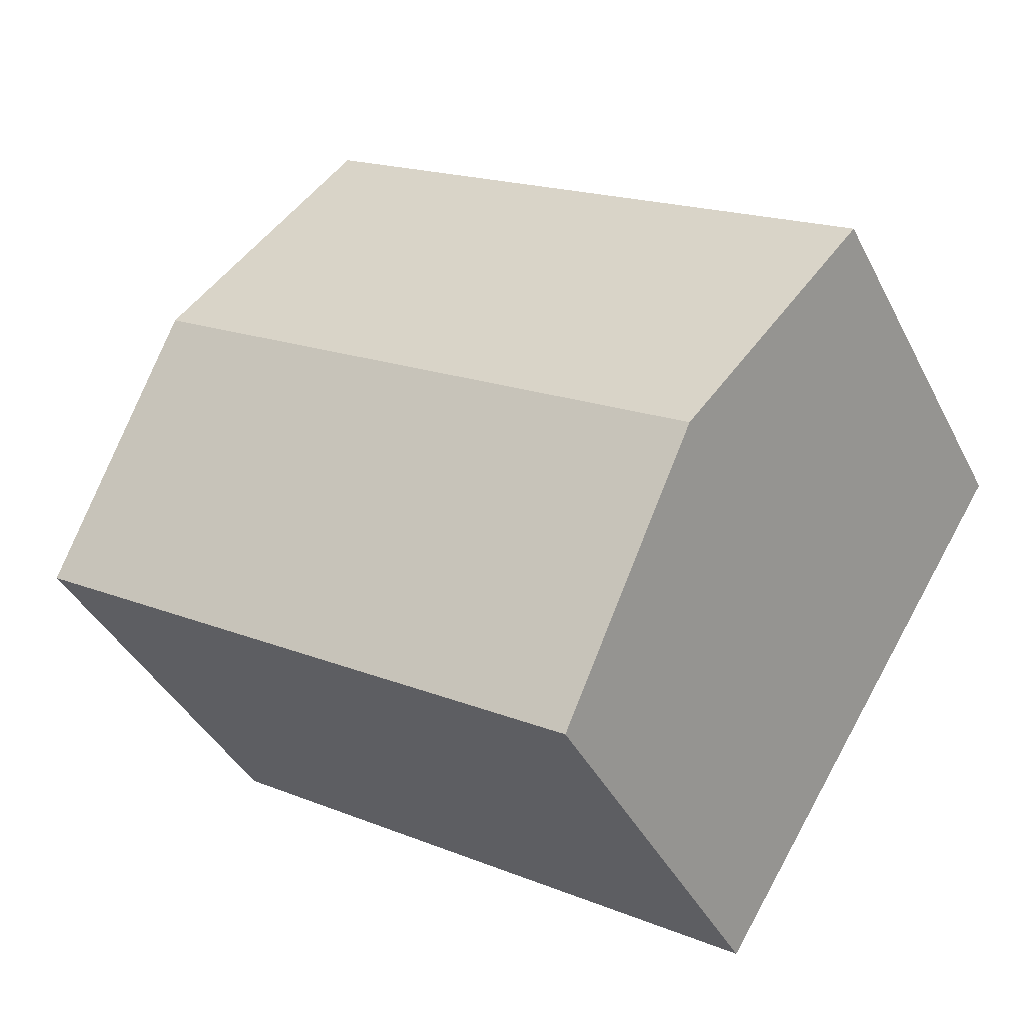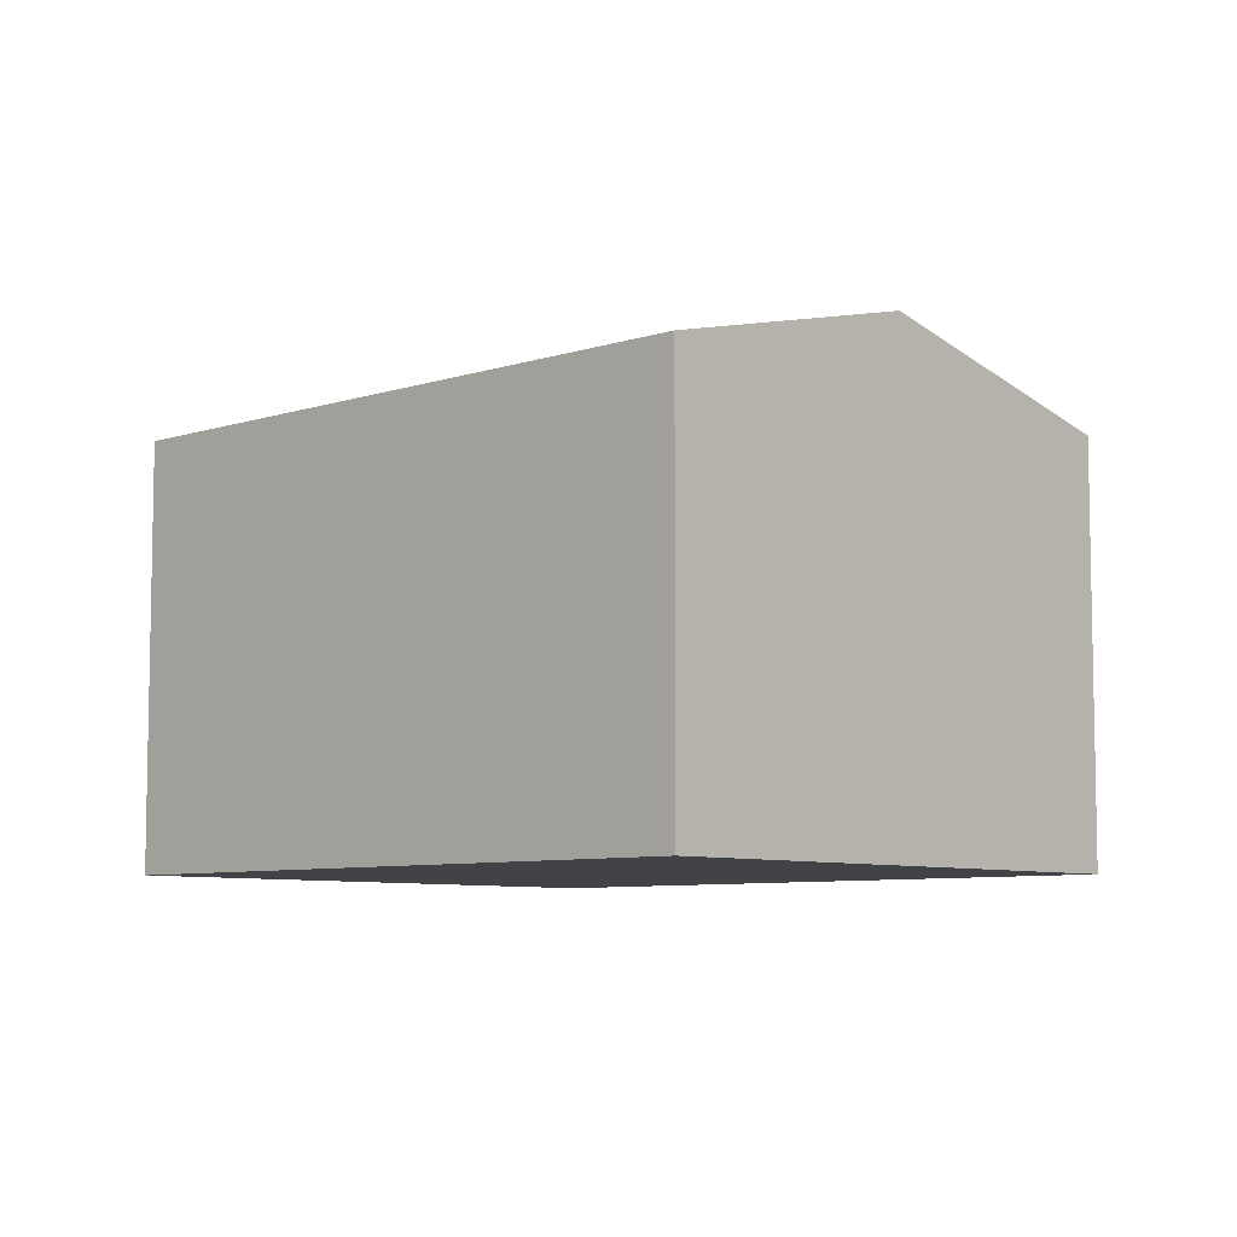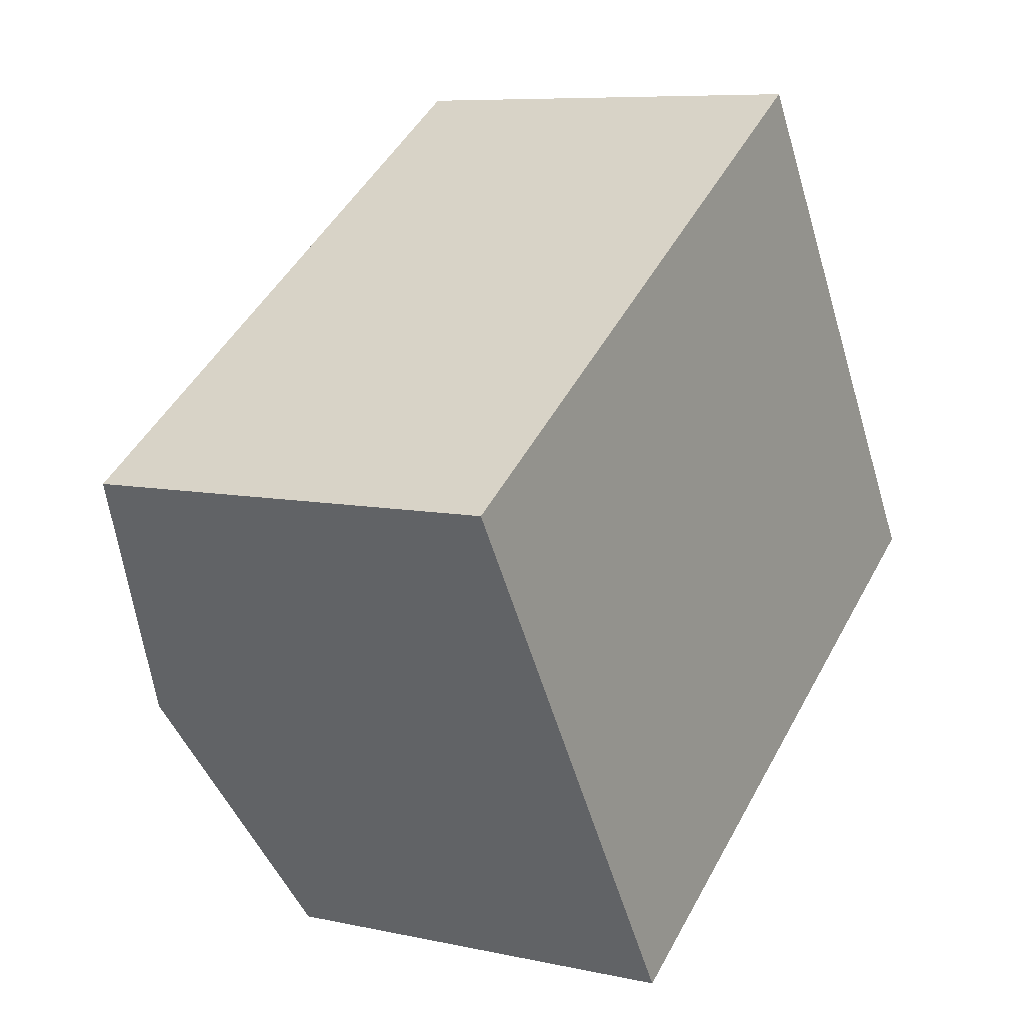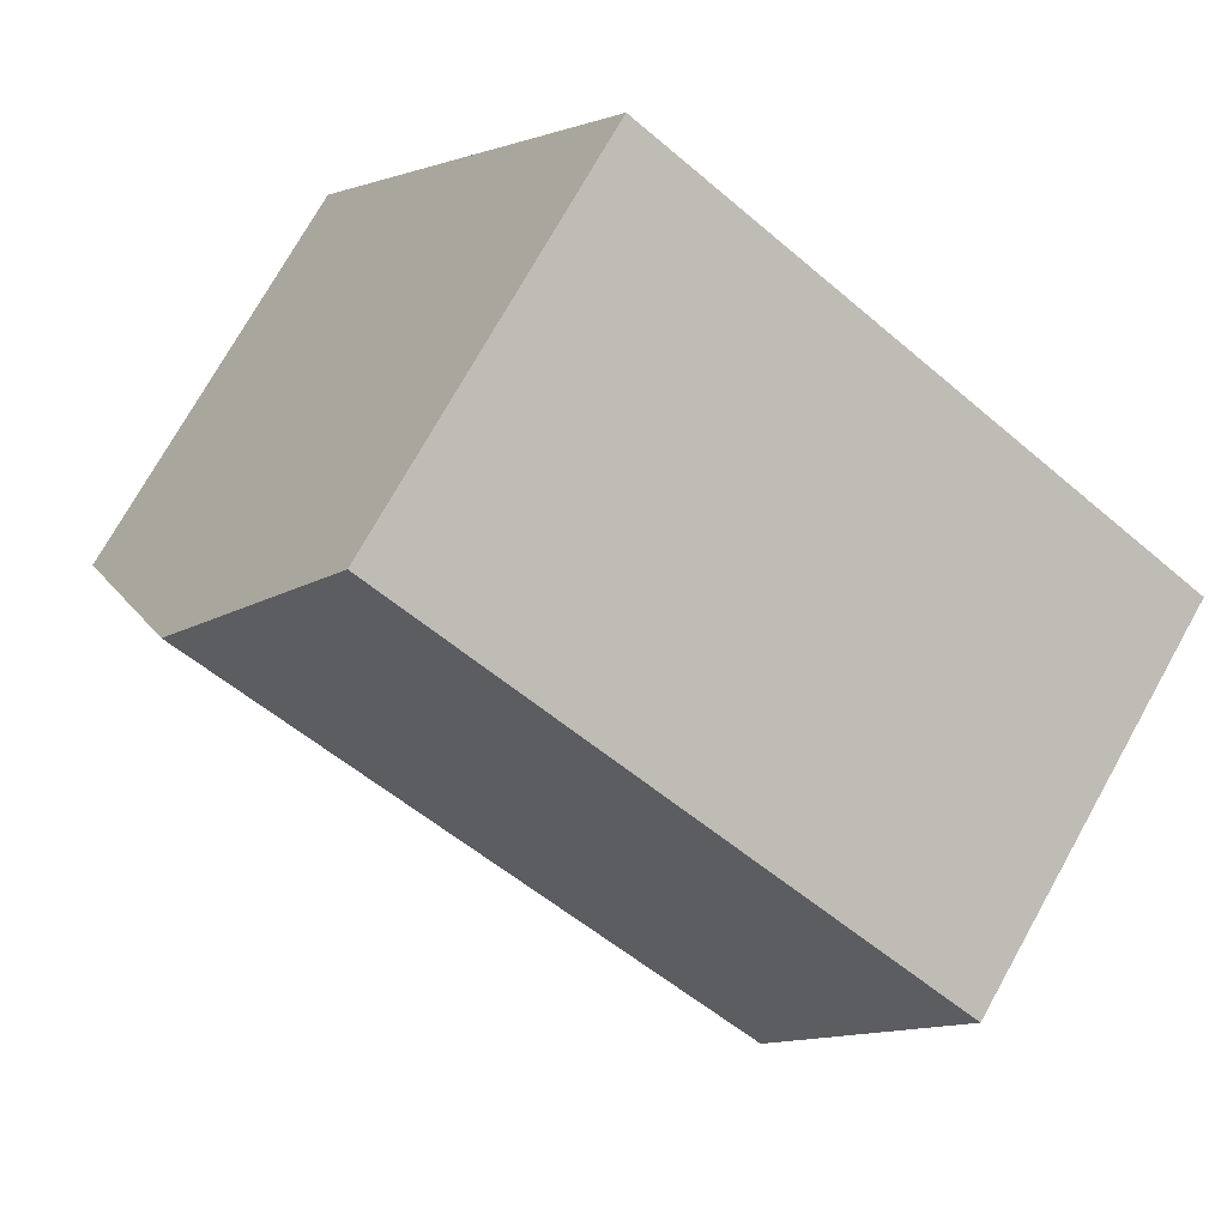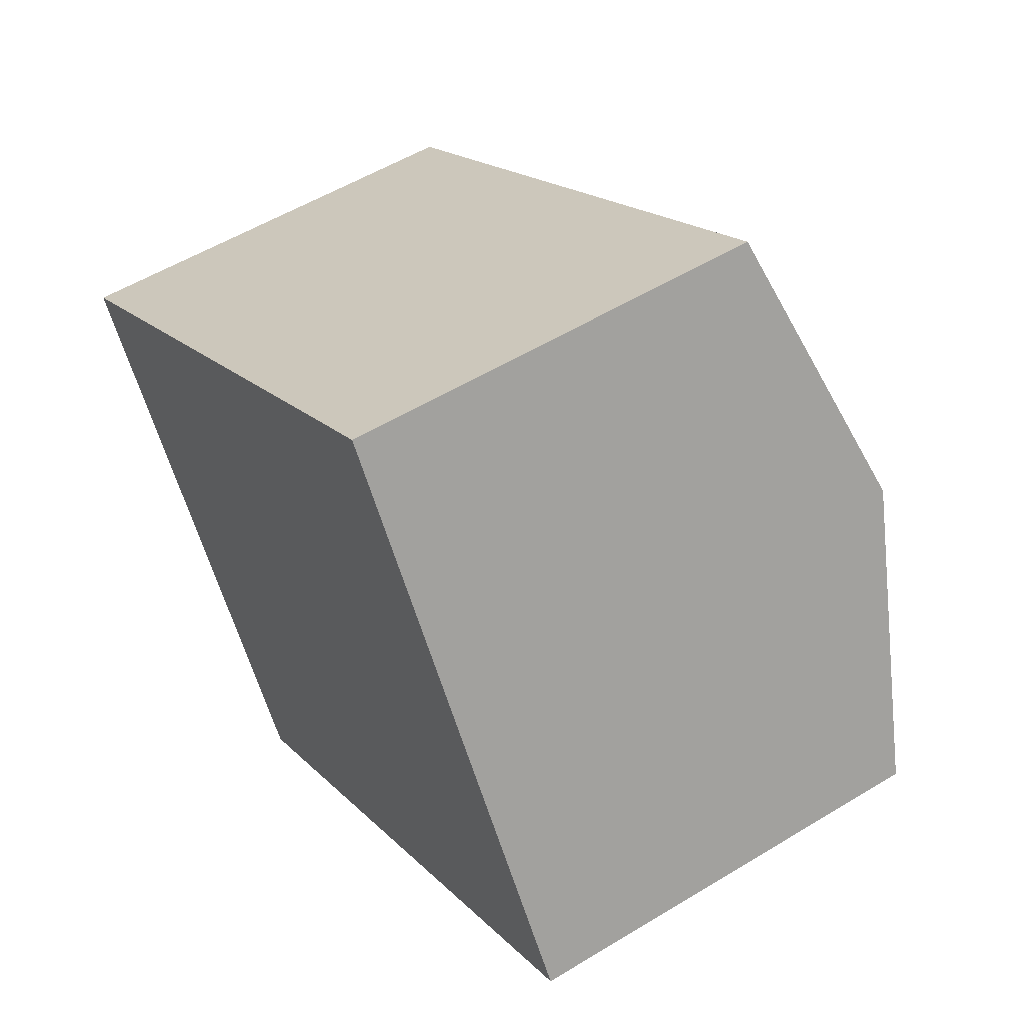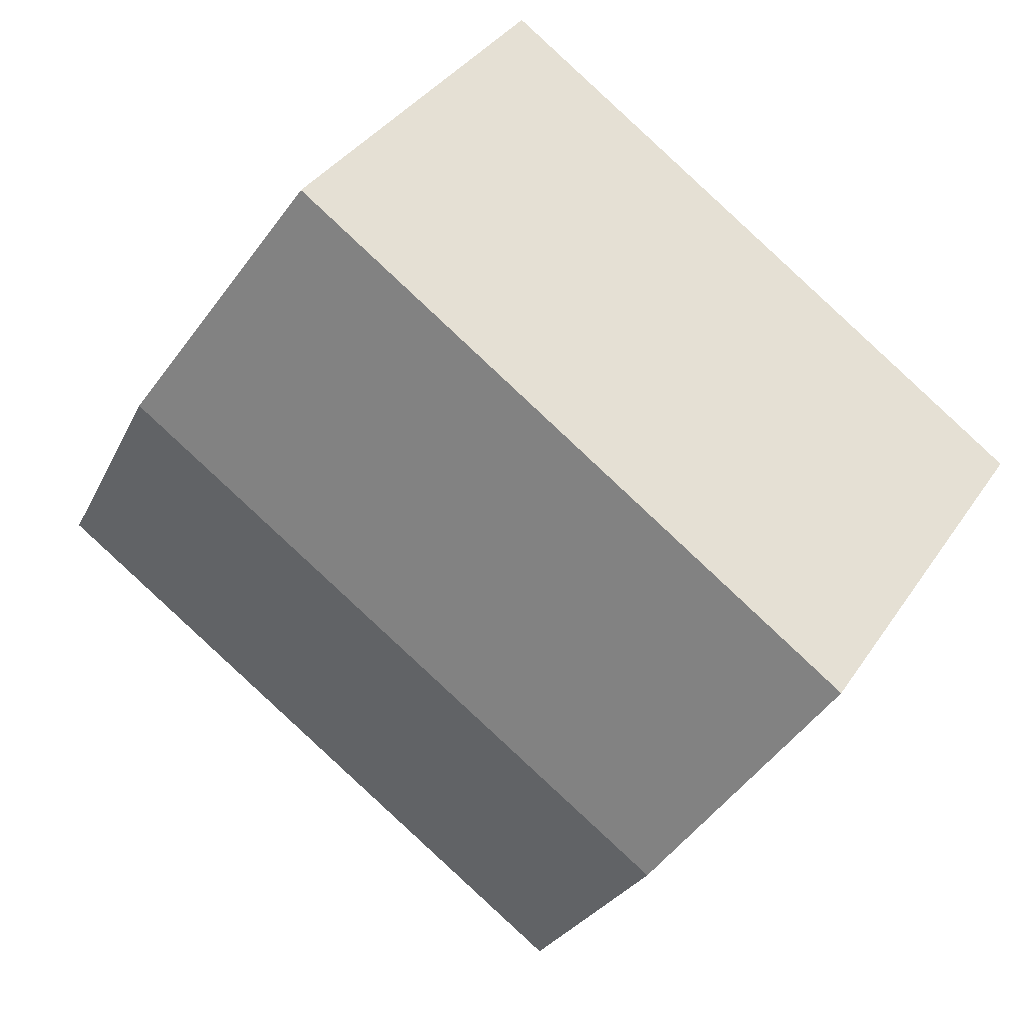
<metadata>
{"format":"obj","ext":"obj","renderer":"f3d","projection":"perspective","resolution":1024,"background":"white","views":[{"elev":-40.1,"azim":-155.1,"up":"+Z"},{"elev":-7.3,"azim":10.4,"up":"+Y"},{"elev":7.8,"azim":-58.3,"up":"+Z"},{"elev":74.0,"azim":-150.8,"up":"+Z"},{"elev":54.2,"azim":57.1,"up":"+Z"},{"elev":36.3,"azim":-150.7,"up":"+Z"}]}
</metadata>
<code>
v  3.539 5.394 -5.667
v  7.01 5.231 -4.276
v  3.907 5.231 -6.256
v  1.944 6.097 -3.113
v  9.132 6.097 1.475
v  10.73 5.404 -1.025
v  11.13 5.231 -1.648
v  0 5.24 3.209e-16
v  7.128 5.227 4.611
v  3.907 3.831e-16 -6.256
v  1.944 1.906e-16 -3.113
v  0 0 0
v  3.539 3.47e-16 -5.667
v  7.128 -2.823e-16 4.611
v  9.132 -9.032e-17 1.475
v  10.73 6.276e-17 -1.025
v  11.13 1.009e-16 -1.648
v  7.01 2.618e-16 -4.276
g defaultobject
f 1 2 3
f 2 1 4
f 2 4 5
f 2 5 6
f 2 6 7
f 8 5 4
f 5 8 9
f 10 1 3
f 1 10 4
f 4 10 8
f 8 10 11
f 8 11 12
f 11 10 13
f 12 9 8
f 9 12 14
f 14 5 9
f 5 14 6
f 6 14 15
f 6 15 7
f 7 15 16
f 7 16 17
f 2 10 3
f 10 2 7
f 10 7 18
f 18 7 17
f 18 13 10
f 13 18 11
f 11 18 12
f 12 18 14
f 14 18 17
f 14 17 16
f 14 16 15

</code>
